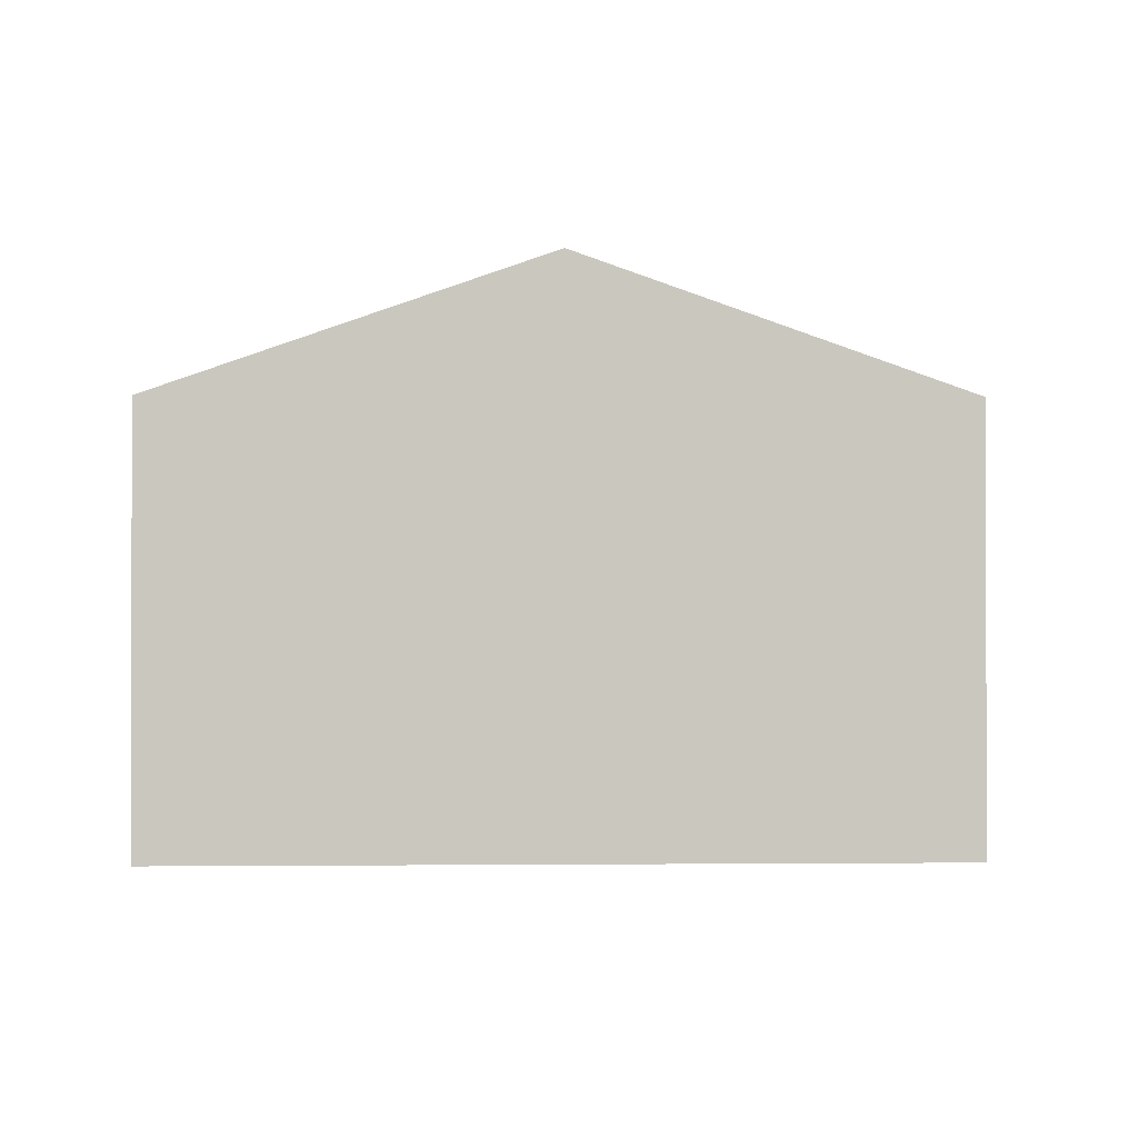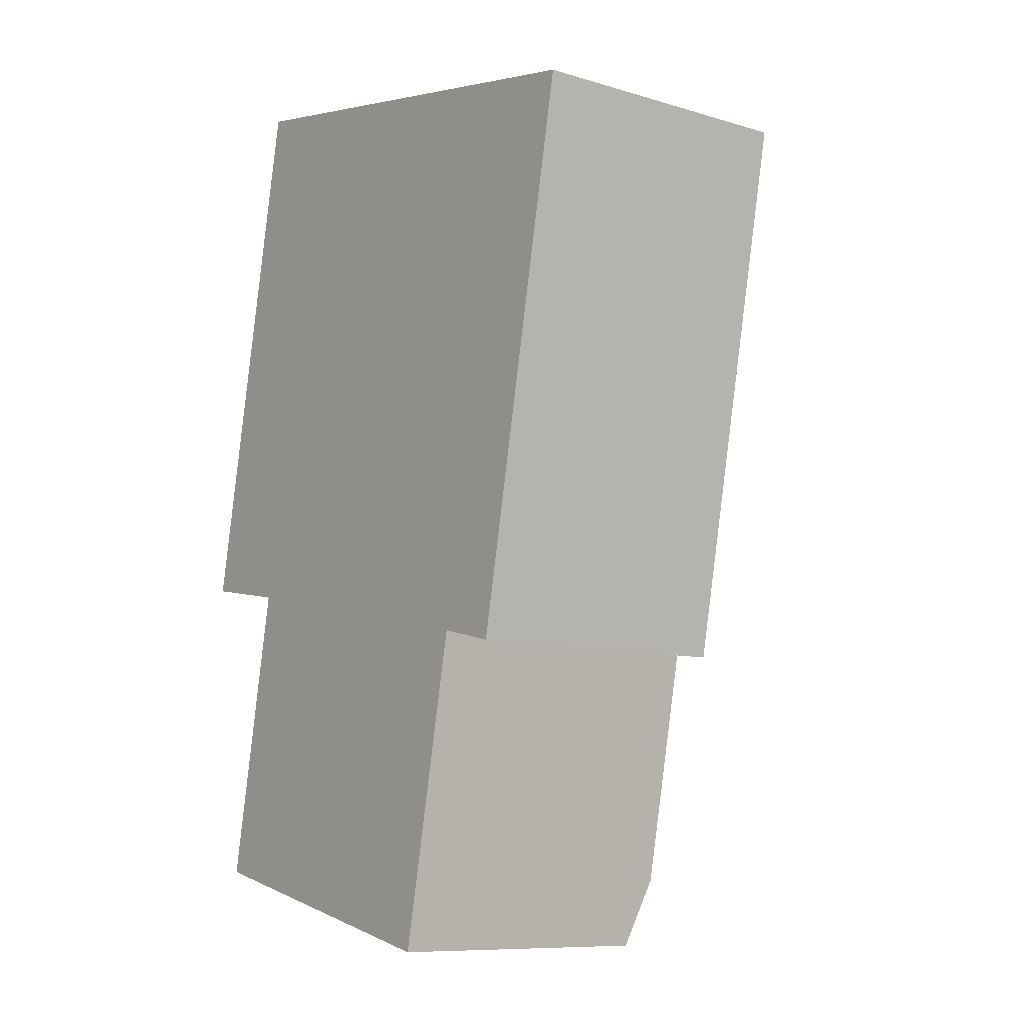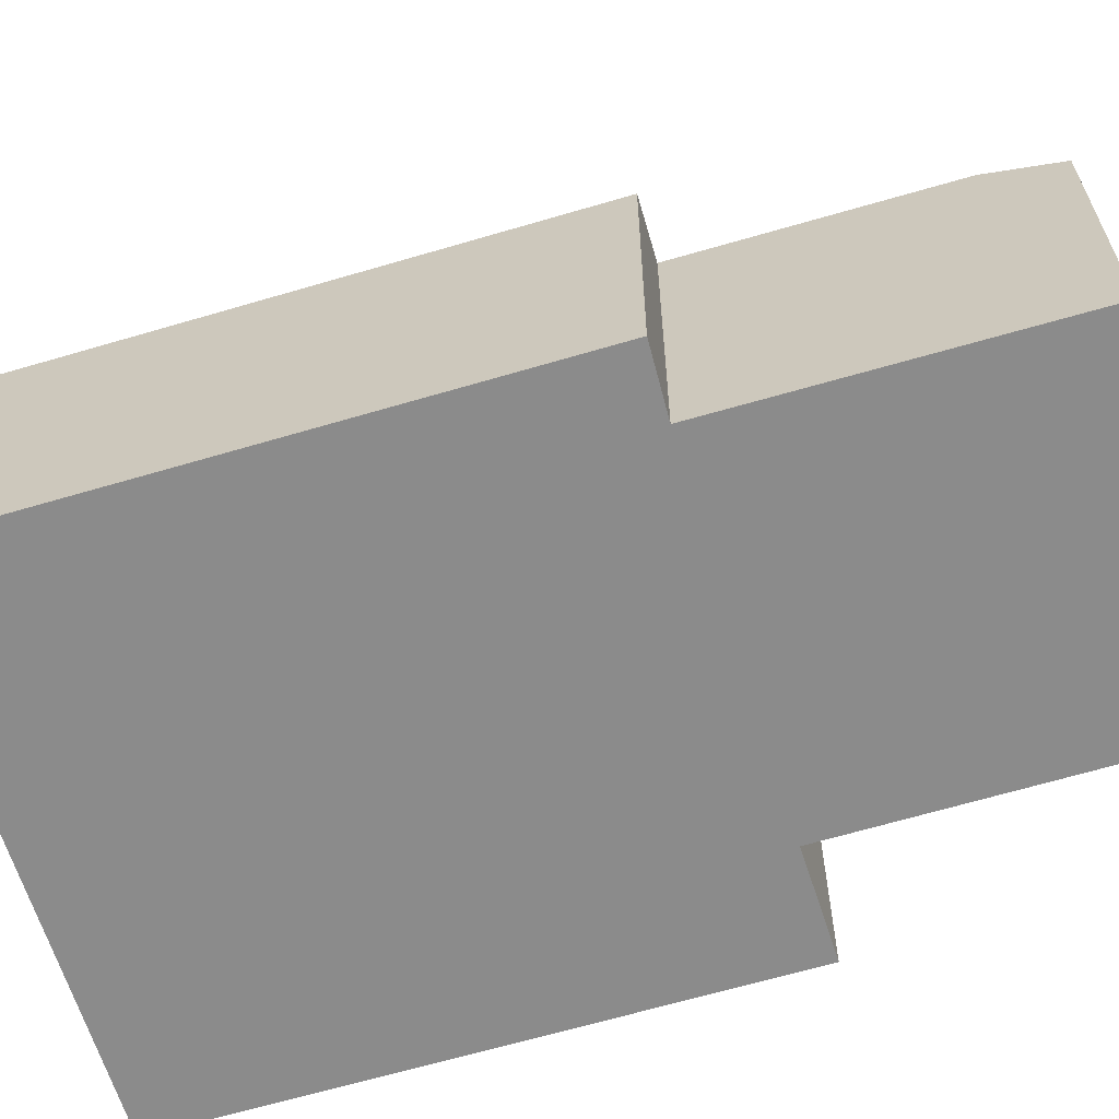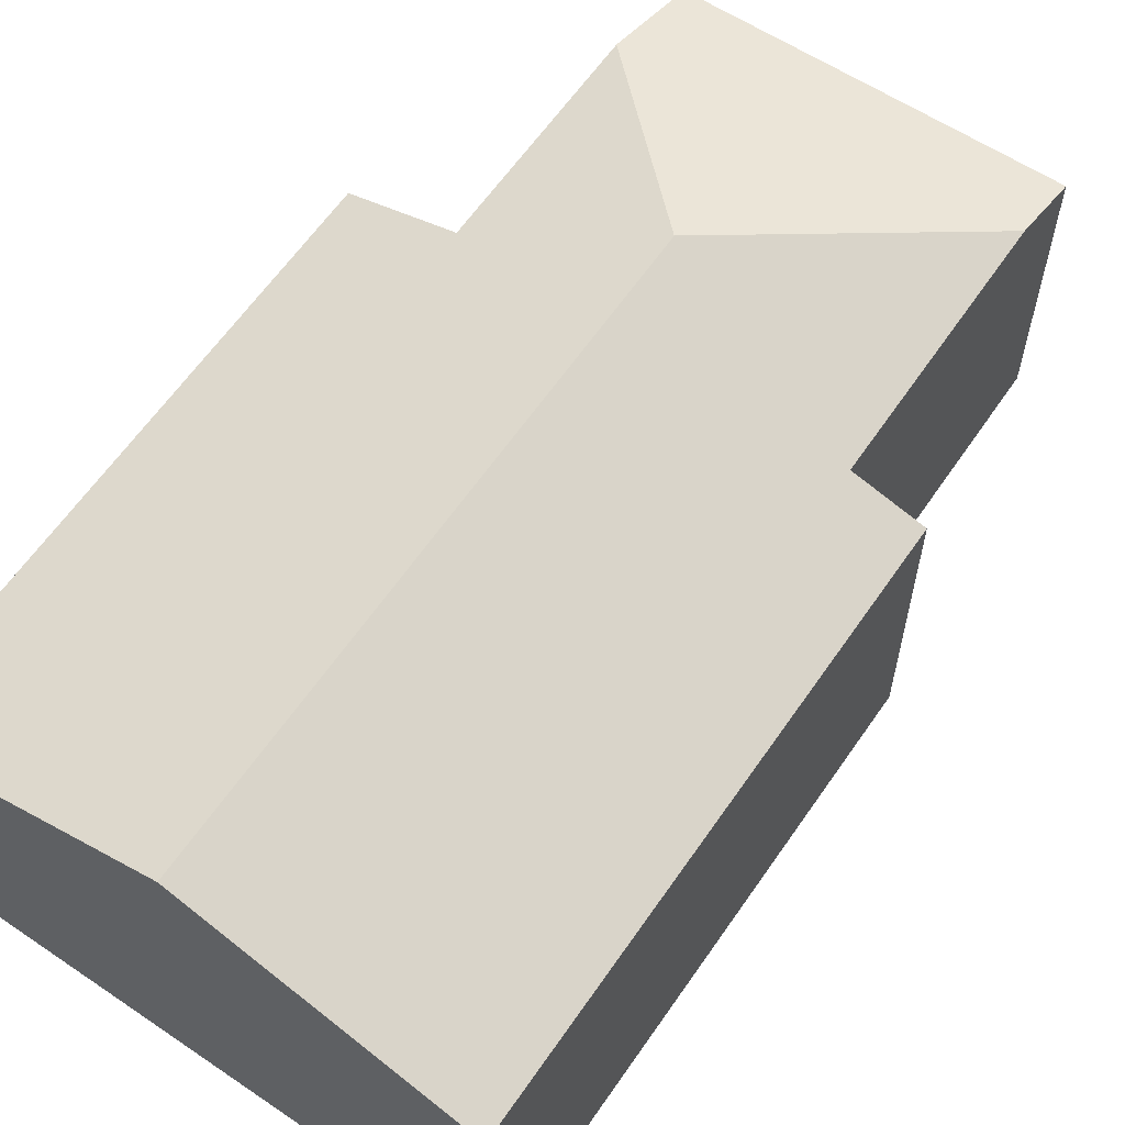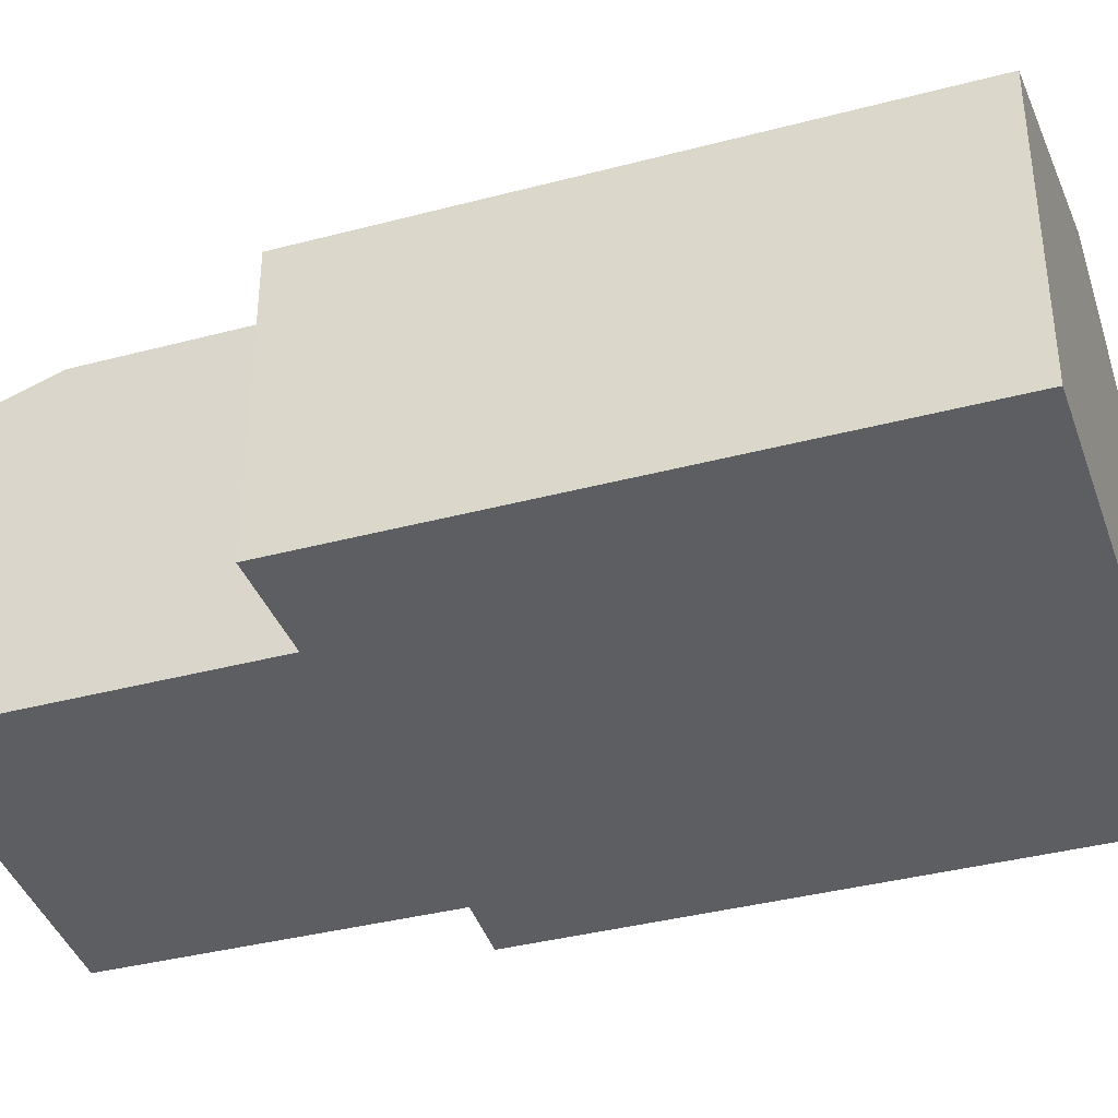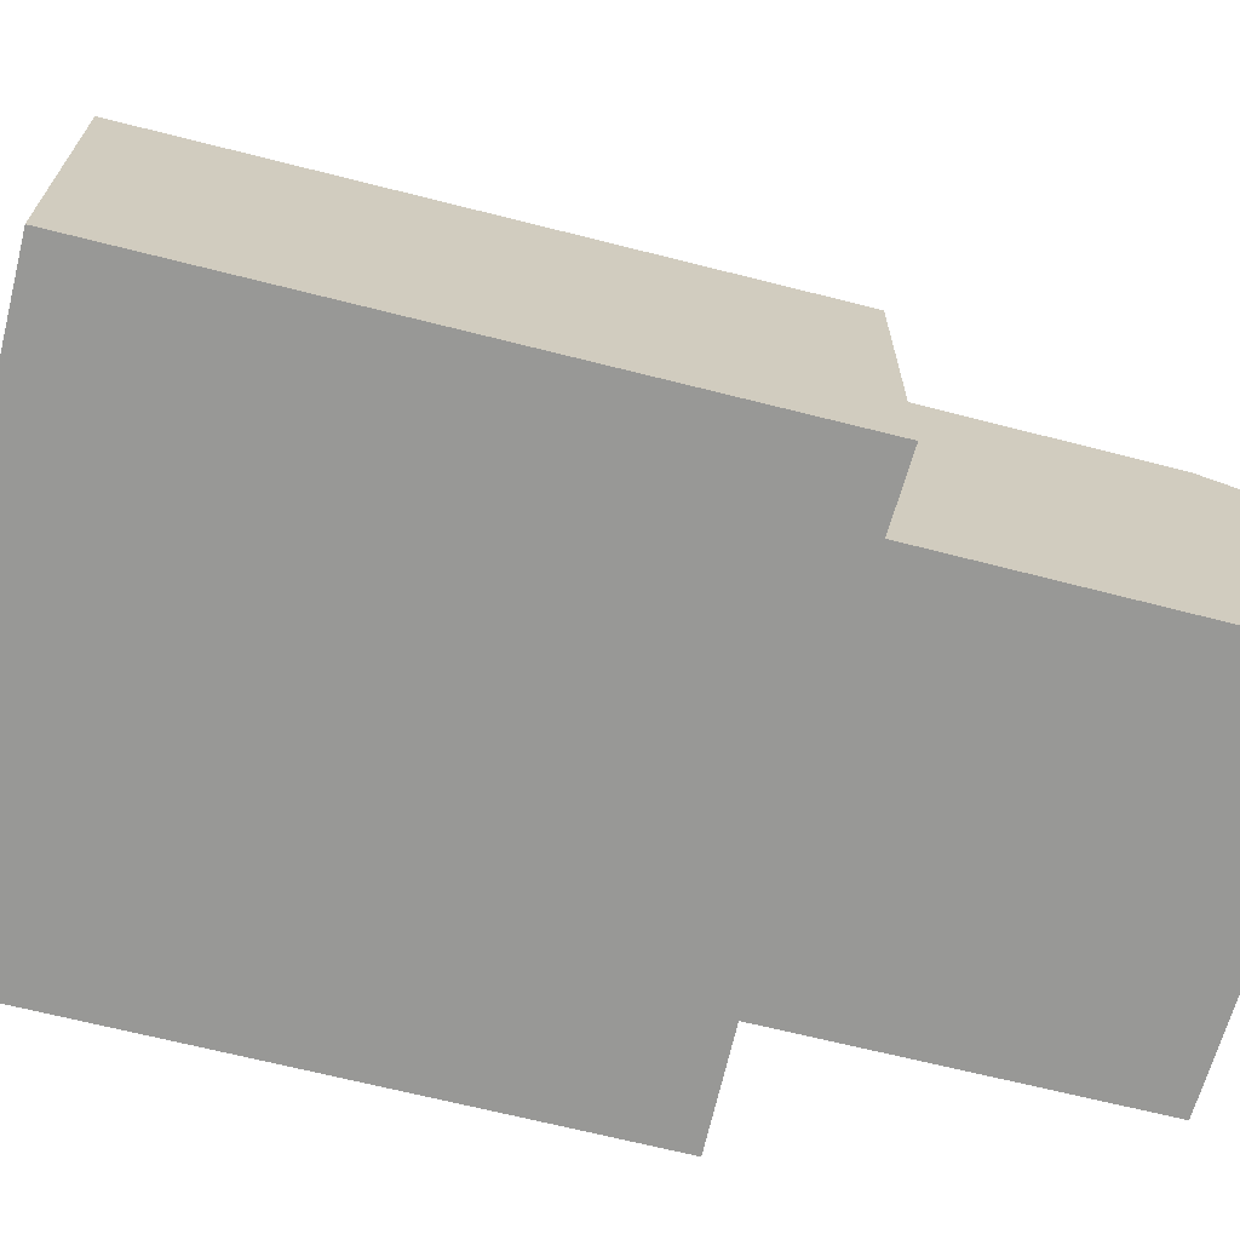
<metadata>
{"format":"obj","ext":"obj","renderer":"f3d","projection":"perspective","resolution":1024,"background":"white","views":[{"elev":-1.1,"azim":7.6,"up":"+Y"},{"elev":-9.7,"azim":52.3,"up":"+Z"},{"elev":-63.8,"azim":117.7,"up":"+Y"},{"elev":62.2,"azim":45.5,"up":"+Y"},{"elev":-38.4,"azim":-60.6,"up":"+Y"},{"elev":-68.5,"azim":86.8,"up":"+Y"}]}
</metadata>
<code>
v  11.29 6.315 -2.217
v  8.006 8.316 10.93
v  13.64 6.323 9.855
v  9.857 6.825 -1.887
v  5.399 8.316 -2.334
v  8.771 6.831 -7.326
v  1.014 6.393 -7.13
v  8.468 6.293 -8.842
v  1.414 7.137 -5.026
v  2.307 6.299 12.02
v  2.294 7.127 -0.397
v  0 6.318 3.869e-16
v  1.014 4.366e-16 -7.13
v  8.468 5.414e-16 -8.842
v  2.294 2.431e-17 -0.397
v  0 0 0
v  9.857 1.155e-16 -1.887
v  11.29 1.358e-16 -2.217
v  1.414 3.078e-16 -5.026
v  2.307 -7.357e-16 12.02
v  8.006 -6.692e-16 10.93
v  13.64 -6.034e-16 9.855
v  8.771 4.486e-16 -7.326
g defaultobject
f 1 2 3
f 2 1 4
f 2 4 5
f 5 4 6
f 7 6 8
f 6 7 5
f 5 7 9
f 10 11 12
f 11 10 5
f 5 10 2
f 5 9 11
f 8 13 7
f 13 8 14
f 15 12 11
f 12 15 16
f 1 17 4
f 17 1 18
f 7 11 9
f 11 7 13
f 11 13 15
f 15 13 19
f 16 10 12
f 10 16 20
f 20 2 10
f 2 20 3
f 3 20 21
f 3 21 22
f 22 1 3
f 1 22 18
f 6 14 8
f 14 6 4
f 14 4 23
f 23 4 17
f 14 17 13
f 17 14 23
f 16 21 20
f 21 16 22
f 22 16 15
f 22 15 19
f 22 19 17
f 22 17 18
f 17 19 13

</code>
